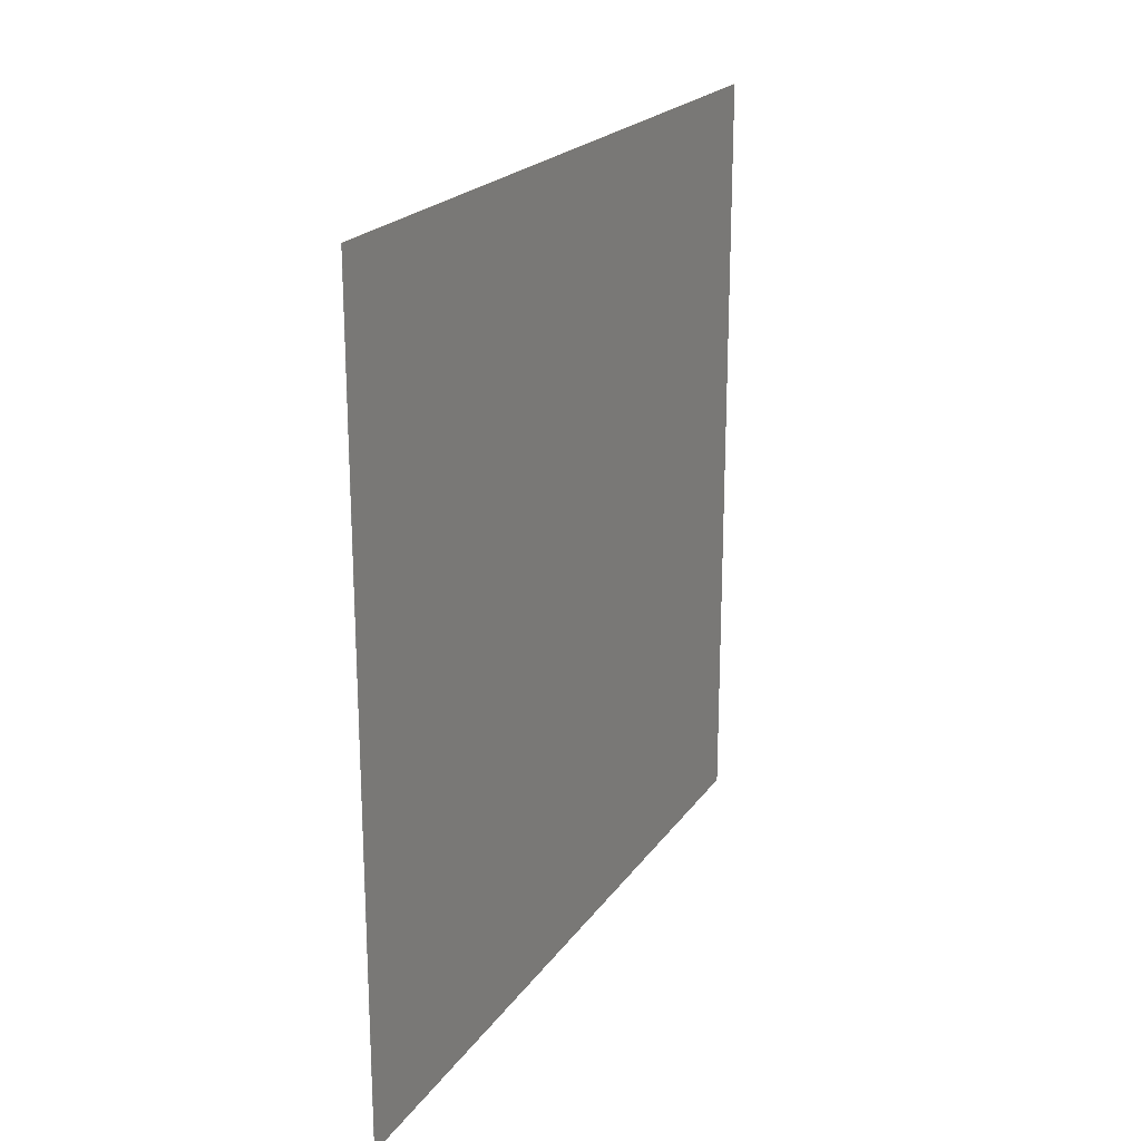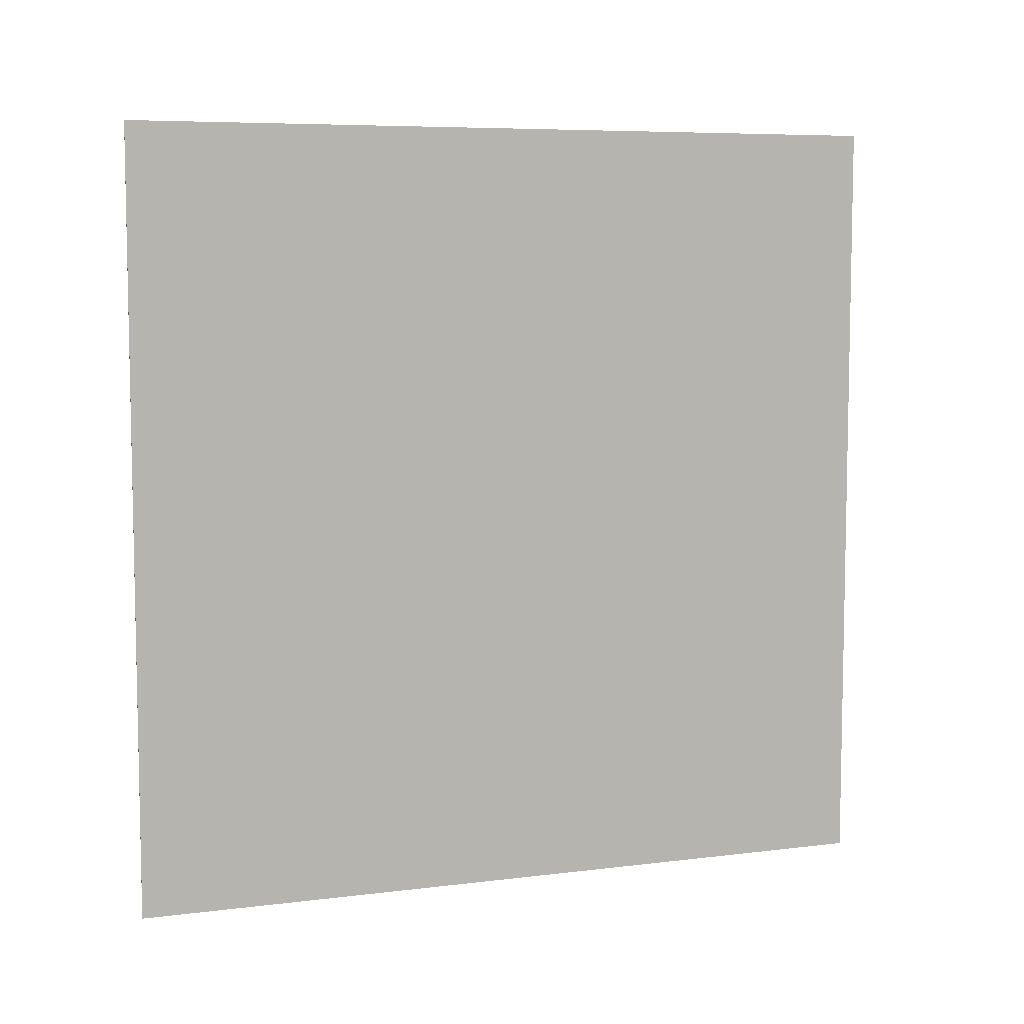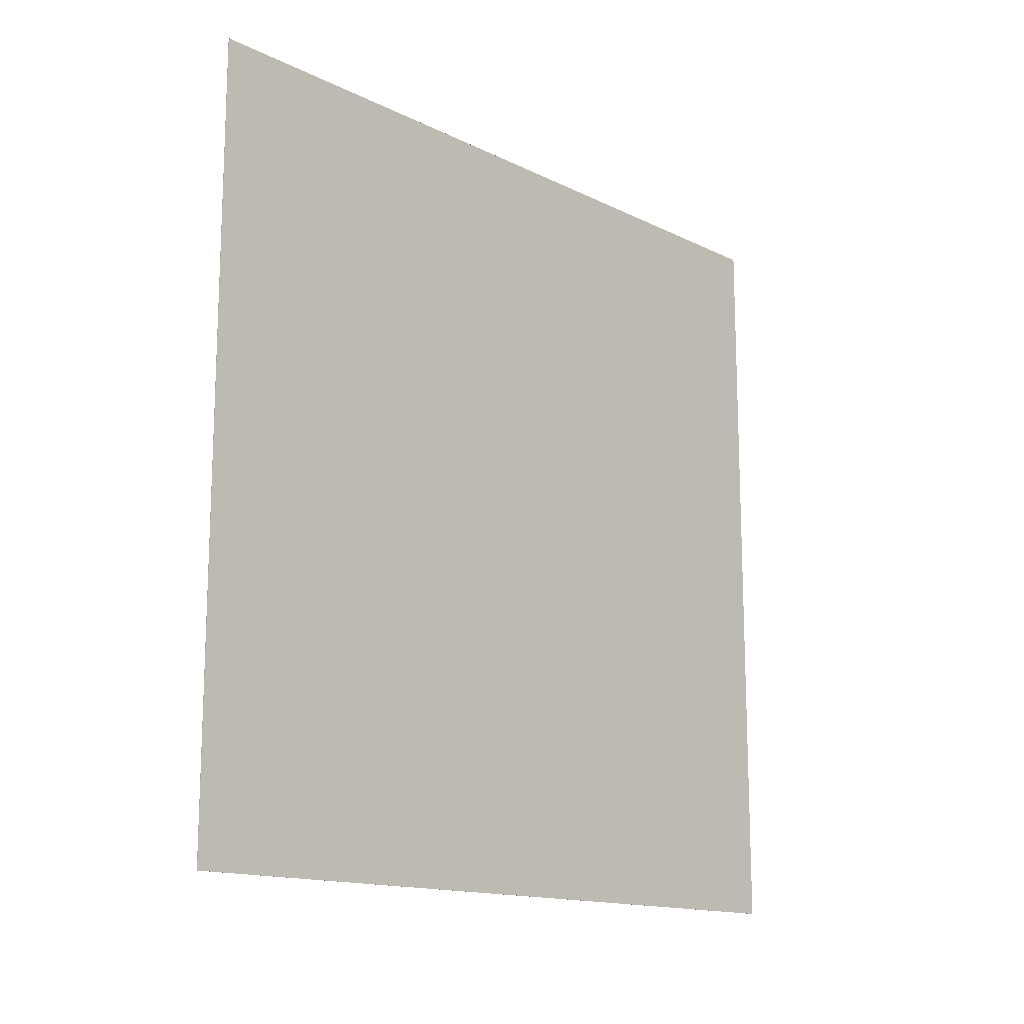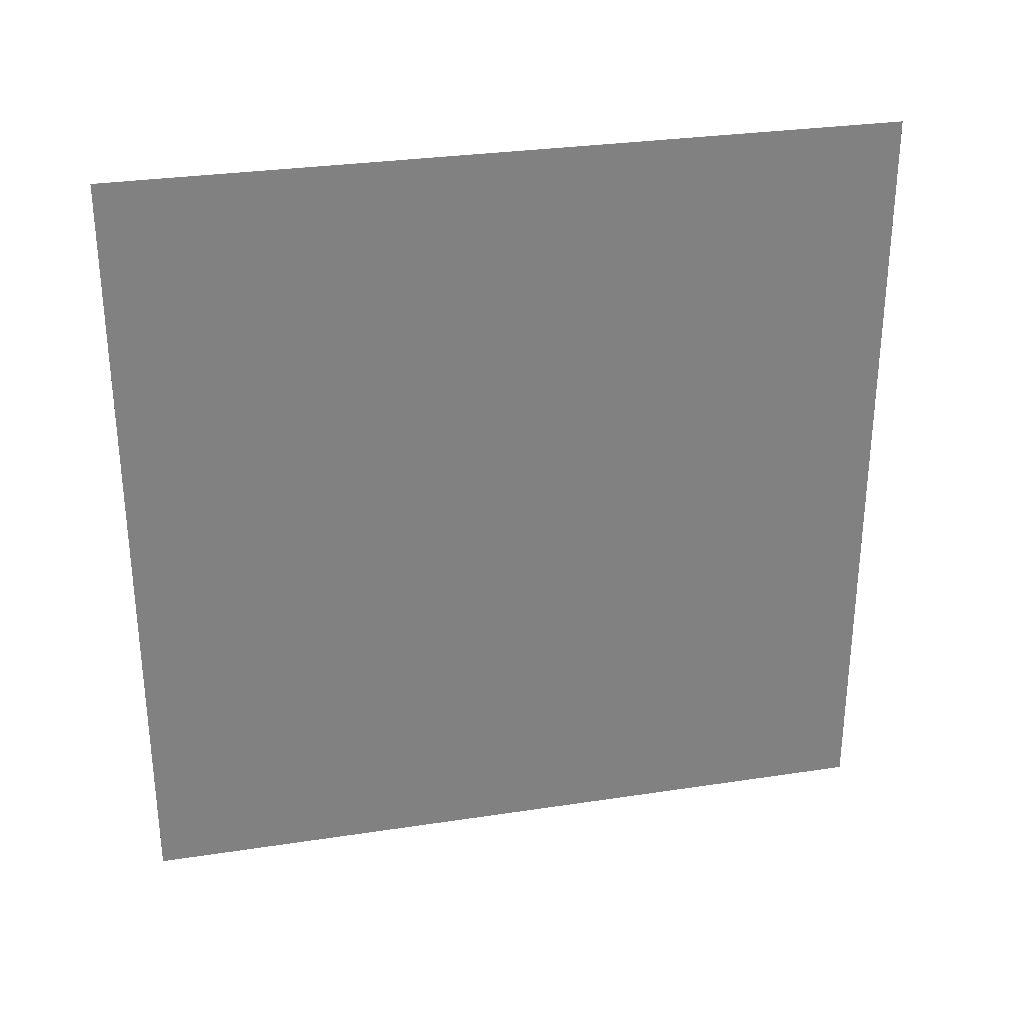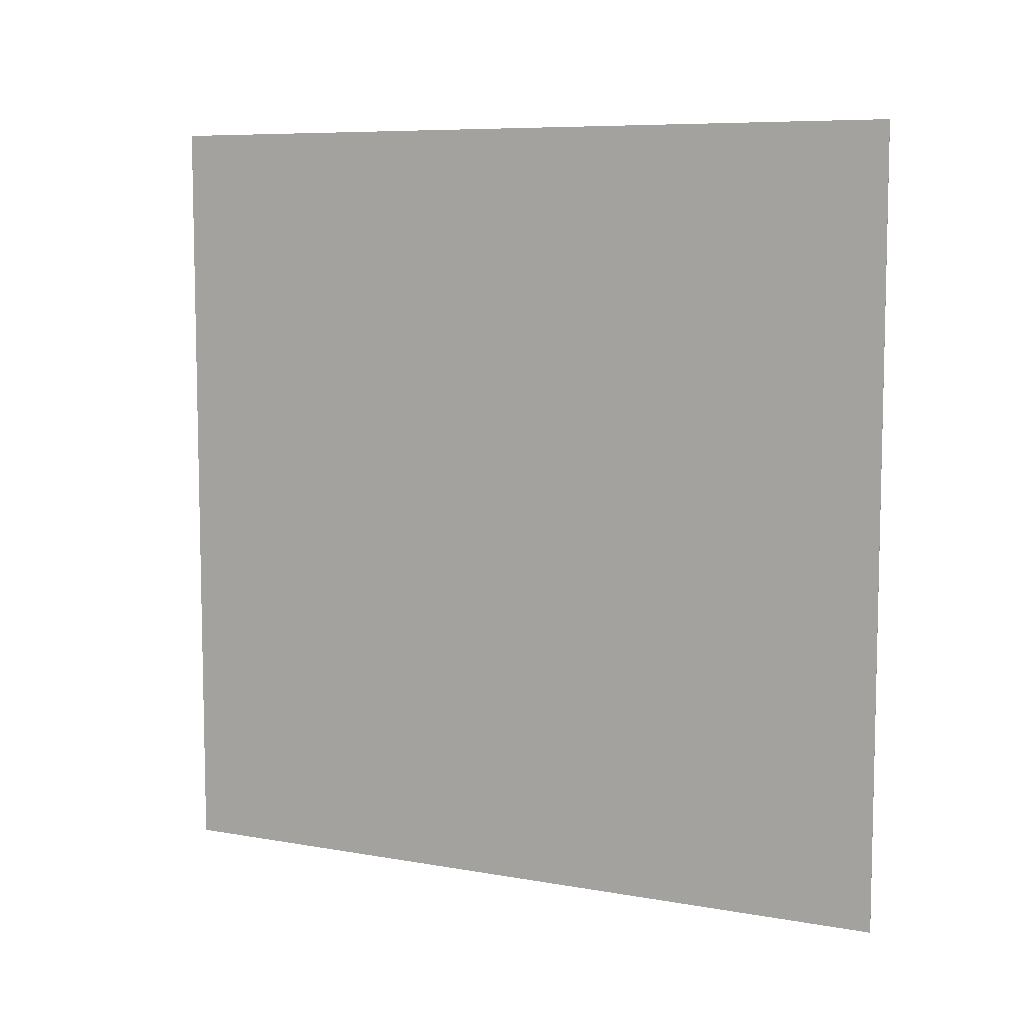
<metadata>
{"format":"obj","ext":"obj","renderer":"f3d","projection":"perspective","resolution":1024,"background":"white","views":[{"elev":21.1,"azim":25.1,"up":"+Z"},{"elev":7.1,"azim":70.1,"up":"+Z"},{"elev":-14.7,"azim":43.5,"up":"+Z"},{"elev":29.8,"azim":77.4,"up":"+Y"},{"elev":7.8,"azim":116.5,"up":"+Y"}]}
</metadata>
<code>
o Plane
v -0.002025 -3.05 3.05
v -0.002025 3.05 3.05
v 0.001025 3.05 -3.05
v 0.001025 -3.05 -3.05
v -0.002025 3.05 -3.05
v 0.001025 3.05 3.05
v 0.001025 -3.05 3.05
v -0.002025 -3.05 -3.05
f 7 3 6
f 7 8 4
f 3 2 6
f 4 5 3
f 6 1 7
f 5 1 2
f 7 4 3
f 7 1 8
f 3 5 2
f 4 8 5
f 6 2 1
f 5 8 1

</code>
